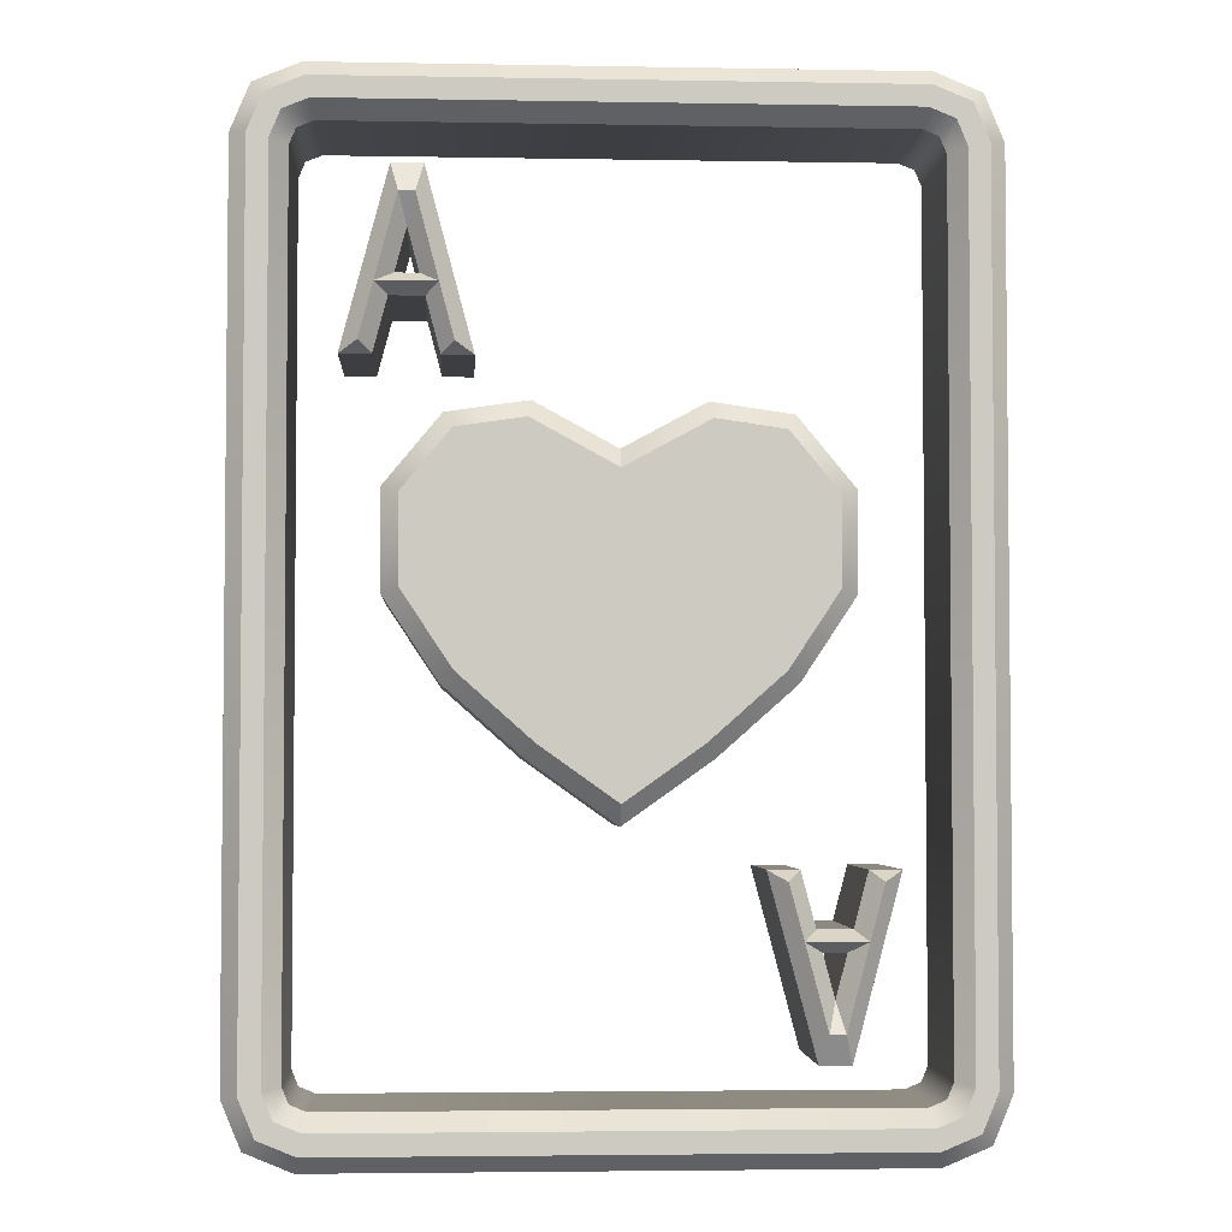
<metadata>
{"format":"obj","ext":"obj","renderer":"f3d","projection":"perspective","resolution":1024,"background":"white","views":[{"elev":-3.5,"azim":176.7,"up":"+Y"}]}
</metadata>
<code>
g playing_cards_V4_L0
v 0.06979 0.1259 0.024
v 0.06701 0.1364 0.03
v 0.07257 0.1364 0.03
v 0.08554 0.08754 0.03
v 0.0921 0.08376 0.024
v 0.08098 0.08376 0.024
v 0.05405 0.08754 0.03
v 0.05861 0.08376 0.024
v 0.04749 0.08376 0.024
v -0.06979 -0.1259 0.024
v -0.06701 -0.1364 0.03
v -0.07257 -0.1364 0.03
v -0.08554 -0.08754 0.03
v -0.0921 -0.08376 0.024
v -0.08098 -0.08376 0.024
v -0.05405 -0.08754 0.03
v -0.05861 -0.08376 0.024
v -0.04749 -0.08376 0.024
v 0.06979 0.1259 -0.024
v 0.07257 0.1364 -0.03
v 0.06701 0.1364 -0.03
v 0.08554 0.08754 -0.03
v 0.08098 0.08376 -0.024
v 0.0921 0.08376 -0.024
v 0.05405 0.08754 -0.03
v 0.04749 0.08376 -0.024
v 0.05861 0.08376 -0.024
v -0.06979 -0.1259 -0.024
v -0.07257 -0.1364 -0.03
v -0.06701 -0.1364 -0.03
v -0.08554 -0.08754 -0.03
v -0.08098 -0.08376 -0.024
v -0.0921 -0.08376 -0.024
v -0.05405 -0.08754 -0.03
v -0.04749 -0.08376 -0.024
v -0.05861 -0.08376 -0.024
v -0.106 0.1581 -0.024
v -0.1084 0.1523 0.024
v -0.106 0.1581 0.024
v -0.1084 0.1523 -0.024
v -0.1084 -0.1523 0.024
v -0.1084 -0.1523 -0.024
v -0.106 -0.1581 0.024
v -0.106 -0.1581 -0.024
v 0.106 -0.1581 -0.024
v 0.1084 -0.1523 0.024
v 0.106 -0.1581 0.024
v 0.1084 -0.1523 -0.024
v 0.1084 0.1523 0.024
v 0.1084 0.1523 -0.024
v 0.106 0.1581 0.024
v 0.106 0.1581 -0.024
v -0.1209 0.173 -0.024
v -0.1041 0.18 0.024
v -0.1209 0.173 0.024
v -0.1041 0.18 -0.024
v 0.1041 0.18 0.024
v 0.1041 0.18 -0.024
v 0.1209 0.173 0.024
v 0.1209 0.173 -0.024
v -0.1279 0.1562 -0.024
v -0.1209 0.173 -0.024
v -0.1209 0.173 0.024
v -0.1279 0.1562 0.024
v -0.1279 -0.1562 -0.024
v -0.1279 -0.1562 0.024
v -0.1209 -0.173 -0.024
v -0.1209 -0.173 0.024
v -0.1041 -0.18 -0.024
v -0.1041 -0.18 0.024
v 0.1041 -0.18 -0.024
v 0.1041 -0.18 0.024
v 0.1209 -0.173 -0.024
v 0.1209 -0.173 0.024
v 0.106 0.1581 -0.024
v 0.1002 0.1605 0.024
v 0.106 0.1581 0.024
v 0.1002 0.1605 -0.024
v -0.1002 0.1605 0.024
v -0.1002 0.1605 -0.024
v -0.106 0.1581 0.024
v -0.106 0.1581 -0.024
v -0.106 -0.1581 -0.024
v -0.1002 -0.1605 0.024
v -0.106 -0.1581 0.024
v -0.1002 -0.1605 -0.024
v 0.1002 -0.1605 0.024
v 0.1002 -0.1605 -0.024
v 0.106 -0.1581 0.024
v 0.106 -0.1581 -0.024
v 0.1279 -0.1562 -0.024
v 0.1209 -0.173 -0.024
v 0.1209 -0.173 0.024
v 0.1279 -0.1562 0.024
v 0.1279 0.1562 -0.024
v 0.1279 0.1562 0.024
v 0.1209 0.173 -0.024
v 0.1209 0.173 0.024
v 0.08098 0.08376 0.024
v 0.07587 0.103 0.024
v 0.08043 0.1068 0.03
v 0.08554 0.08754 0.03
v 0.07387 0.1106 0.024
v 0.07257 0.1364 0.03
v 0.06979 0.1259 0.024
v 0.08554 0.08754 0.03
v 0.08043 0.1068 0.03
v 0.0921 0.08376 0.024
v 0.07535 0.1469 0.024
v 0.07257 0.1364 0.03
v 0.08043 0.1068 0.03
v 0.05916 0.1068 0.03
v 0.06572 0.1106 0.024
v 0.07387 0.1106 0.024
v 0.07257 0.1364 0.03
v 0.06701 0.1364 0.03
v 0.06423 0.1469 0.024
v 0.07535 0.1469 0.024
v 0.06423 0.1469 0.024
v 0.06701 0.1364 0.03
v 0.05916 0.1068 0.03
v 0.04749 0.08376 0.024
v 0.05405 0.08754 0.03
v 0.06701 0.1364 0.03
v 0.06979 0.1259 0.024
v 0.06572 0.1106 0.024
v 0.05916 0.1068 0.03
v 0.05861 0.08376 0.024
v 0.05405 0.08754 0.03
v 0.06372 0.103 0.024
v 0.07587 0.103 0.024
v 0.06372 0.103 0.024
v 0.05916 0.1068 0.03
v 0.08043 0.1068 0.03
v 0.06572 0.1106 -0.024
v 0.07387 0.1106 -0.024
v 0.07387 0.1106 0.024
v 0.06572 0.1106 0.024
v 0.07587 0.103 -0.024
v 0.06372 0.103 -0.024
v 0.06372 0.103 0.024
v 0.07587 0.103 0.024
v 0.06979 0.1259 -0.024
v 0.06572 0.1106 -0.024
v 0.06572 0.1106 0.024
v 0.06979 0.1259 0.024
v 0.08098 0.08376 -0.024
v 0.07587 0.103 -0.024
v 0.07587 0.103 0.024
v 0.08098 0.08376 0.024
v 0.05861 0.08376 -0.024
v 0.04749 0.08376 -0.024
v 0.04749 0.08376 0.024
v 0.05861 0.08376 0.024
v 0.07535 0.1469 -0.024
v 0.0921 0.08376 -0.024
v 0.0921 0.08376 0.024
v 0.07535 0.1469 0.024
v 0.0921 0.08376 -0.024
v 0.08098 0.08376 -0.024
v 0.08098 0.08376 0.024
v 0.0921 0.08376 0.024
v 0.06372 0.103 -0.024
v 0.05861 0.08376 -0.024
v 0.05861 0.08376 0.024
v 0.06372 0.103 0.024
v 0.06423 0.1469 -0.024
v 0.07535 0.1469 -0.024
v 0.07535 0.1469 0.024
v 0.06423 0.1469 0.024
v -0.08098 -0.08376 -0.024
v -0.07587 -0.103 -0.024
v -0.07587 -0.103 0.024
v -0.08098 -0.08376 0.024
v 0.07387 0.1106 -0.024
v 0.06979 0.1259 -0.024
v 0.06979 0.1259 0.024
v 0.07387 0.1106 0.024
v 0.04749 0.08376 -0.024
v 0.06423 0.1469 -0.024
v 0.06423 0.1469 0.024
v 0.04749 0.08376 0.024
v -0.08098 -0.08376 0.024
v -0.07587 -0.103 0.024
v -0.08043 -0.1068 0.03
v -0.08554 -0.08754 0.03
v -0.07387 -0.1106 0.024
v -0.07257 -0.1364 0.03
v -0.06979 -0.1259 0.024
v -0.08554 -0.08754 0.03
v -0.08043 -0.1068 0.03
v -0.0921 -0.08376 0.024
v -0.07535 -0.1469 0.024
v -0.07257 -0.1364 0.03
v -0.08043 -0.1068 0.03
v -0.05916 -0.1068 0.03
v -0.06572 -0.1106 0.024
v -0.07387 -0.1106 0.024
v -0.07257 -0.1364 0.03
v -0.06701 -0.1364 0.03
v -0.06423 -0.1469 0.024
v -0.07535 -0.1469 0.024
v -0.06423 -0.1469 0.024
v -0.06701 -0.1364 0.03
v -0.05916 -0.1068 0.03
v -0.04749 -0.08376 0.024
v -0.05405 -0.08754 0.03
v -0.06701 -0.1364 0.03
v -0.06979 -0.1259 0.024
v -0.06572 -0.1106 0.024
v -0.05916 -0.1068 0.03
v -0.05861 -0.08376 0.024
v -0.05405 -0.08754 0.03
v -0.06372 -0.103 0.024
v -0.07587 -0.103 0.024
v -0.06372 -0.103 0.024
v -0.05916 -0.1068 0.03
v -0.08043 -0.1068 0.03
v -0.06572 -0.1106 -0.024
v -0.07387 -0.1106 -0.024
v -0.07387 -0.1106 0.024
v -0.06572 -0.1106 0.024
v -0.07587 -0.103 -0.024
v -0.06372 -0.103 -0.024
v -0.06372 -0.103 0.024
v -0.07587 -0.103 0.024
v -0.06979 -0.1259 -0.024
v -0.06572 -0.1106 -0.024
v -0.06572 -0.1106 0.024
v -0.06979 -0.1259 0.024
v -0.05861 -0.08376 -0.024
v -0.04749 -0.08376 -0.024
v -0.04749 -0.08376 0.024
v -0.05861 -0.08376 0.024
v -0.07535 -0.1469 -0.024
v -0.0921 -0.08376 -0.024
v -0.0921 -0.08376 0.024
v -0.07535 -0.1469 0.024
v -0.0921 -0.08376 -0.024
v -0.08098 -0.08376 -0.024
v -0.08098 -0.08376 0.024
v -0.0921 -0.08376 0.024
v -0.06372 -0.103 -0.024
v -0.05861 -0.08376 -0.024
v -0.05861 -0.08376 0.024
v -0.06372 -0.103 0.024
v -0.06423 -0.1469 -0.024
v -0.07535 -0.1469 -0.024
v -0.07535 -0.1469 0.024
v -0.06423 -0.1469 0.024
v -0.07387 -0.1106 -0.024
v -0.06979 -0.1259 -0.024
v -0.06979 -0.1259 0.024
v -0.07387 -0.1106 0.024
v -0.04749 -0.08376 -0.024
v -0.06423 -0.1469 -0.024
v -0.06423 -0.1469 0.024
v -0.04749 -0.08376 0.024
v 0.08098 0.08376 -0.024
v 0.08554 0.08754 -0.03
v 0.08043 0.1068 -0.03
v 0.07587 0.103 -0.024
v 0.07387 0.1106 -0.024
v 0.07257 0.1364 -0.03
v 0.06979 0.1259 -0.024
v 0.08554 0.08754 -0.03
v 0.0921 0.08376 -0.024
v 0.08043 0.1068 -0.03
v 0.07535 0.1469 -0.024
v 0.07257 0.1364 -0.03
v 0.08043 0.1068 -0.03
v 0.07387 0.1106 -0.024
v 0.06572 0.1106 -0.024
v 0.05916 0.1068 -0.03
v 0.07257 0.1364 -0.03
v 0.07535 0.1469 -0.024
v 0.06423 0.1469 -0.024
v 0.06701 0.1364 -0.03
v 0.06423 0.1469 -0.024
v 0.05916 0.1068 -0.03
v 0.06701 0.1364 -0.03
v 0.04749 0.08376 -0.024
v 0.05405 0.08754 -0.03
v 0.06701 0.1364 -0.03
v 0.06572 0.1106 -0.024
v 0.06979 0.1259 -0.024
v 0.05916 0.1068 -0.03
v 0.05861 0.08376 -0.024
v 0.06372 0.103 -0.024
v 0.05405 0.08754 -0.03
v 0.07587 0.103 -0.024
v 0.08043 0.1068 -0.03
v 0.05916 0.1068 -0.03
v 0.06372 0.103 -0.024
v -0.08098 -0.08376 -0.024
v -0.08554 -0.08754 -0.03
v -0.08043 -0.1068 -0.03
v -0.07587 -0.103 -0.024
v -0.07387 -0.1106 -0.024
v -0.07257 -0.1364 -0.03
v -0.06979 -0.1259 -0.024
v -0.08554 -0.08754 -0.03
v -0.0921 -0.08376 -0.024
v -0.08043 -0.1068 -0.03
v -0.07535 -0.1469 -0.024
v -0.07257 -0.1364 -0.03
v -0.08043 -0.1068 -0.03
v -0.07387 -0.1106 -0.024
v -0.06572 -0.1106 -0.024
v -0.05916 -0.1068 -0.03
v -0.07257 -0.1364 -0.03
v -0.07535 -0.1469 -0.024
v -0.06423 -0.1469 -0.024
v -0.06701 -0.1364 -0.03
v -0.06423 -0.1469 -0.024
v -0.05916 -0.1068 -0.03
v -0.06701 -0.1364 -0.03
v -0.04749 -0.08376 -0.024
v -0.05405 -0.08754 -0.03
v -0.06701 -0.1364 -0.03
v -0.06572 -0.1106 -0.024
v -0.06979 -0.1259 -0.024
v -0.05916 -0.1068 -0.03
v -0.05861 -0.08376 -0.024
v -0.06372 -0.103 -0.024
v -0.05405 -0.08754 -0.03
v -0.07587 -0.103 -0.024
v -0.08043 -0.1068 -0.03
v -0.05916 -0.1068 -0.03
v -0.06372 -0.103 -0.024
v 0 -0.06984 -0.024
v -0.0312 -0.04767 0.024
v 0 -0.06984 0.024
v -0.0312 -0.04767 -0.024
v -0.05866 -0.02333 0.024
v -0.05866 -0.02333 -0.024
v -0.07785 0.005627 0.024
v -0.07785 0.005627 -0.024
v -0.07804 0.0404 0.024
v -0.07804 0.0404 -0.024
v -0.05777 0.06495 0.024
v -0.05777 0.06495 -0.024
v -0.0291 0.06906 0.024
v -0.0291 0.06906 -0.024
v 0 0.05327 0.024
v 0 0.05327 -0.024
v 0.0312 -0.04767 -0.024
v 0 -0.06984 -0.024
v 0 -0.06984 0.024
v 0.0312 -0.04767 0.024
v 0.05866 -0.02333 -0.024
v 0.05866 -0.02333 0.024
v 0.07785 0.005627 -0.024
v 0.07785 0.005627 0.024
v 0.07804 0.0404 -0.024
v 0.07804 0.0404 0.024
v 0.05777 0.06495 -0.024
v 0.05777 0.06495 0.024
v 0.0291 0.06906 -0.024
v 0.0291 0.06906 0.024
v 0 0.05327 -0.024
v 0 0.05327 0.024
v -0.0312 -0.04767 0.024
v 0 -0.06248 0.03
v 0 -0.06984 0.024
v -0.02746 -0.04297 0.03
v -0.05866 -0.02333 0.024
v -0.0541 -0.01937 0.03
v -0.07785 0.005627 0.024
v -0.07186 0.00745 0.03
v -0.07804 0.0404 0.024
v -0.07203 0.03826 0.03
v -0.05777 0.06495 0.024
v -0.05462 0.05934 0.03
v -0.0291 0.06906 0.024
v -0.03022 0.06284 0.03
v 0 0.05327 0.024
v 0 0.04644 0.03
v 0 -0.06984 0.024
v 0 -0.06248 0.03
v 0.02746 -0.04297 0.03
v 0.0312 -0.04767 0.024
v 0.0541 -0.01937 0.03
v 0.05866 -0.02333 0.024
v 0.07186 0.00745 0.03
v 0.07785 0.005627 0.024
v 0.07203 0.03826 0.03
v 0.07804 0.0404 0.024
v 0.05462 0.05934 0.03
v 0.05777 0.06495 0.024
v 0.03022 0.06284 0.03
v 0.0291 0.06906 0.024
v 0 0.04644 0.03
v 0 0.05327 0.024
v 0.07203 0.03826 0.03
v 0.03022 0.06284 0.03
v 0.05462 0.05934 0.03
v 0.07186 0.00745 0.03
v 0 0.04644 0.03
v 0.0541 -0.01937 0.03
v 0.02746 -0.04297 0.03
v 0 -0.06248 0.03
v -0.02746 -0.04297 0.03
v -0.0541 -0.01937 0.03
v -0.07186 0.00745 0.03
v -0.03022 0.06284 0.03
v -0.07203 0.03826 0.03
v -0.05462 0.05934 0.03
v -0.0312 -0.04767 -0.024
v 0 -0.06984 -0.024
v 0 -0.06248 -0.03
v -0.02746 -0.04297 -0.03
v -0.05866 -0.02333 -0.024
v -0.0541 -0.01937 -0.03
v -0.07785 0.005627 -0.024
v -0.07186 0.00745 -0.03
v -0.07804 0.0404 -0.024
v -0.07203 0.03826 -0.03
v -0.05777 0.06495 -0.024
v -0.05462 0.05934 -0.03
v -0.0291 0.06906 -0.024
v -0.03022 0.06284 -0.03
v 0 0.05327 -0.024
v 0 0.04644 -0.03
v 0 -0.06984 -0.024
v 0.02746 -0.04297 -0.03
v 0 -0.06248 -0.03
v 0.0312 -0.04767 -0.024
v 0.0541 -0.01937 -0.03
v 0.05866 -0.02333 -0.024
v 0.07186 0.00745 -0.03
v 0.07785 0.005627 -0.024
v 0.07203 0.03826 -0.03
v 0.07804 0.0404 -0.024
v 0.05462 0.05934 -0.03
v 0.05777 0.06495 -0.024
v 0.03022 0.06284 -0.03
v 0.0291 0.06906 -0.024
v 0 0.04644 -0.03
v 0 0.05327 -0.024
v 0.07203 0.03826 -0.03
v 0.05462 0.05934 -0.03
v 0.03022 0.06284 -0.03
v 0.07186 0.00745 -0.03
v 0 0.04644 -0.03
v 0.0541 -0.01937 -0.03
v 0.02746 -0.04297 -0.03
v 0 -0.06248 -0.03
v -0.02746 -0.04297 -0.03
v -0.0541 -0.01937 -0.03
v -0.07186 0.00745 -0.03
v -0.03022 0.06284 -0.03
v -0.07203 0.03826 -0.03
v -0.05462 0.05934 -0.03
v 0.1219 -0.155 0.03
v 0.1144 -0.1535 0.03
v 0.1144 0.1535 0.03
v 0.1106 -0.1627 0.03
v 0.1219 0.155 0.03
v 0.1164 -0.1684 0.03
v 0.1029 -0.174 0.03
v 0.1014 -0.1665 0.03
v 0.1106 0.1627 0.03
v 0.1164 0.1684 0.03
v -0.1029 -0.174 0.03
v -0.1014 -0.1665 0.03
v 0.1029 0.174 0.03
v 0.1014 0.1665 0.03
v -0.1014 0.1665 0.03
v -0.1029 0.174 0.03
v -0.1106 -0.1627 0.03
v -0.1164 -0.1684 0.03
v -0.1219 -0.155 0.03
v -0.1144 -0.1535 0.03
v -0.1106 0.1627 0.03
v -0.1164 0.1684 0.03
v -0.1219 0.155 0.03
v -0.1144 0.1535 0.03
v 0.1219 -0.155 -0.03
v 0.1144 0.1535 -0.03
v 0.1144 -0.1535 -0.03
v 0.1106 -0.1627 -0.03
v 0.1219 0.155 -0.03
v 0.1164 -0.1684 -0.03
v 0.1029 -0.174 -0.03
v 0.1014 -0.1665 -0.03
v 0.1106 0.1627 -0.03
v 0.1164 0.1684 -0.03
v -0.1029 -0.174 -0.03
v -0.1014 -0.1665 -0.03
v 0.1029 0.174 -0.03
v 0.1014 0.1665 -0.03
v -0.1014 0.1665 -0.03
v -0.1029 0.174 -0.03
v -0.1106 -0.1627 -0.03
v -0.1164 -0.1684 -0.03
v -0.1219 -0.155 -0.03
v -0.1144 -0.1535 -0.03
v -0.1106 0.1627 -0.03
v -0.1164 0.1684 -0.03
v -0.1219 0.155 -0.03
v -0.1144 0.1535 -0.03
v -0.1279 0.1562 0.024
v -0.1219 0.155 0.03
v -0.1219 -0.155 0.03
v -0.1279 -0.1562 0.024
v -0.1209 0.173 0.024
v -0.1164 -0.1684 0.03
v -0.1164 0.1684 0.03
v -0.1209 -0.173 0.024
v -0.1041 0.18 0.024
v -0.1029 -0.174 0.03
v -0.1029 0.174 0.03
v -0.1041 -0.18 0.024
v 0.1041 0.18 0.024
v 0.1029 -0.174 0.03
v 0.1029 0.174 0.03
v 0.1041 -0.18 0.024
v 0.1209 0.173 0.024
v 0.1164 -0.1684 0.03
v 0.1164 0.1684 0.03
v 0.1209 -0.173 0.024
v 0.1279 0.1562 0.024
v 0.1219 -0.155 0.03
v 0.1219 0.155 0.03
v 0.1279 -0.1562 0.024
v -0.1084 -0.1523 0.024
v -0.1144 -0.1535 0.03
v -0.1144 0.1535 0.03
v -0.1084 0.1523 0.024
v -0.106 -0.1581 0.024
v -0.1106 0.1627 0.03
v -0.1106 -0.1627 0.03
v -0.106 0.1581 0.024
v -0.1002 -0.1605 0.024
v -0.1014 0.1665 0.03
v -0.1014 -0.1665 0.03
v -0.1002 0.1605 0.024
v 0.1002 -0.1605 0.024
v 0.1014 0.1665 0.03
v 0.1014 -0.1665 0.03
v 0.1002 0.1605 0.024
v 0.106 -0.1581 0.024
v 0.1106 0.1627 0.03
v 0.1106 -0.1627 0.03
v 0.106 0.1581 0.024
v 0.1084 -0.1523 0.024
v 0.1144 0.1535 0.03
v 0.1144 -0.1535 0.03
v 0.1084 0.1523 0.024
v -0.1279 0.1562 -0.024
v -0.1219 -0.155 -0.03
v -0.1219 0.155 -0.03
v -0.1279 -0.1562 -0.024
v -0.1209 0.173 -0.024
v -0.1164 -0.1684 -0.03
v -0.1164 0.1684 -0.03
v -0.1209 -0.173 -0.024
v -0.1041 0.18 -0.024
v -0.1029 -0.174 -0.03
v -0.1029 0.174 -0.03
v -0.1041 -0.18 -0.024
v 0.1041 0.18 -0.024
v 0.1029 -0.174 -0.03
v 0.1029 0.174 -0.03
v 0.1041 -0.18 -0.024
v 0.1209 0.173 -0.024
v 0.1164 -0.1684 -0.03
v 0.1164 0.1684 -0.03
v 0.1209 -0.173 -0.024
v 0.1279 0.1562 -0.024
v 0.1219 -0.155 -0.03
v 0.1219 0.155 -0.03
v 0.1279 -0.1562 -0.024
v -0.1084 -0.1523 -0.024
v -0.1144 0.1535 -0.03
v -0.1144 -0.1535 -0.03
v -0.1084 0.1523 -0.024
v -0.106 -0.1581 -0.024
v -0.1106 0.1627 -0.03
v -0.1106 -0.1627 -0.03
v -0.106 0.1581 -0.024
v -0.1002 -0.1605 -0.024
v -0.1014 0.1665 -0.03
v -0.1014 -0.1665 -0.03
v -0.1002 0.1605 -0.024
v 0.1002 -0.1605 -0.024
v 0.1014 0.1665 -0.03
v 0.1014 -0.1665 -0.03
v 0.1002 0.1605 -0.024
v 0.106 -0.1581 -0.024
v 0.1106 0.1627 -0.03
v 0.1106 -0.1627 -0.03
v 0.106 0.1581 -0.024
v 0.1084 -0.1523 -0.024
v 0.1144 0.1535 -0.03
v 0.1144 -0.1535 -0.03
v 0.1084 0.1523 -0.024
g playing_cards_V4_L0_0
f 3 2 1
f 6 5 4
f 9 8 7
f 12 11 10
f 15 14 13
f 18 17 16
f 21 20 19
f 24 23 22
f 27 26 25
f 30 29 28
f 33 32 31
f 36 35 34
f 39 38 37
f 38 40 37
f 38 41 40
f 41 42 40
f 41 43 42
f 43 44 42
f 47 46 45
f 46 48 45
f 46 49 48
f 49 50 48
f 49 51 50
f 51 52 50
f 55 54 53
f 54 56 53
f 54 57 56
f 57 58 56
f 57 59 58
f 59 60 58
f 63 62 61
f 64 63 61
f 64 61 65
f 66 64 65
f 66 65 67
f 68 66 67
f 68 67 69
f 70 68 69
f 70 69 71
f 72 70 71
f 72 71 73
f 74 72 73
f 77 76 75
f 76 78 75
f 76 79 78
f 79 80 78
f 79 81 80
f 81 82 80
f 85 84 83
f 84 86 83
f 84 87 86
f 87 88 86
f 87 89 88
f 89 90 88
f 93 92 91
f 94 93 91
f 94 91 95
f 96 94 95
f 96 95 97
f 98 96 97
f 101 100 99
f 102 101 99
f 101 104 103
f 104 105 103
f 108 107 106
f 108 109 107
f 109 110 107
f 113 112 111
f 114 113 111
f 117 116 115
f 118 117 115
f 121 120 119
f 122 121 119
f 121 122 123
f 126 125 124
f 127 126 124
f 127 129 128
f 130 127 128
f 133 132 131
f 134 133 131
f 137 136 135
f 138 137 135
f 141 140 139
f 142 141 139
f 145 144 143
f 146 145 143
f 149 148 147
f 150 149 147
f 153 152 151
f 154 153 151
f 157 156 155
f 158 157 155
f 161 160 159
f 162 161 159
f 165 164 163
f 166 165 163
f 169 168 167
f 170 169 167
f 173 172 171
f 174 173 171
f 177 176 175
f 178 177 175
f 181 180 179
f 182 181 179
f 185 184 183
f 186 185 183
f 185 188 187
f 188 189 187
f 192 191 190
f 192 193 191
f 193 194 191
f 197 196 195
f 198 197 195
f 201 200 199
f 202 201 199
f 205 204 203
f 206 205 203
f 205 206 207
f 210 209 208
f 211 210 208
f 211 213 212
f 214 211 212
f 217 216 215
f 218 217 215
f 221 220 219
f 222 221 219
f 225 224 223
f 226 225 223
f 229 228 227
f 230 229 227
f 233 232 231
f 234 233 231
f 237 236 235
f 238 237 235
f 241 240 239
f 242 241 239
f 245 244 243
f 246 245 243
f 249 248 247
f 250 249 247
f 253 252 251
f 254 253 251
f 257 256 255
f 258 257 255
f 261 260 259
f 262 261 259
f 264 261 263
f 265 264 263
f 268 267 266
f 269 267 268
f 270 269 268
f 273 272 271
f 274 273 271
f 277 276 275
f 278 277 275
f 281 280 279
f 280 282 279
f 282 280 283
f 286 285 284
f 285 287 284
f 287 289 288
f 290 287 288
f 293 292 291
f 294 293 291
f 297 296 295
f 298 297 295
f 300 297 299
f 301 300 299
f 304 303 302
f 305 303 304
f 306 305 304
f 309 308 307
f 310 309 307
f 313 312 311
f 314 313 311
f 317 316 315
f 316 318 315
f 318 316 319
f 322 321 320
f 321 323 320
f 323 325 324
f 326 323 324
f 329 328 327
f 330 329 327
f 333 332 331
f 332 334 331
f 332 335 334
f 335 336 334
f 335 337 336
f 337 338 336
f 337 339 338
f 339 340 338
f 339 341 340
f 341 342 340
f 341 343 342
f 343 344 342
f 343 345 344
f 345 346 344
f 349 348 347
f 350 349 347
f 350 347 351
f 352 350 351
f 352 351 353
f 354 352 353
f 354 353 355
f 356 354 355
f 356 355 357
f 358 356 357
f 358 357 359
f 360 358 359
f 360 359 361
f 362 360 361
f 365 364 363
f 364 366 363
f 363 366 367
f 366 368 367
f 367 368 369
f 368 370 369
f 369 370 371
f 370 372 371
f 371 372 373
f 372 374 373
f 373 374 375
f 374 376 375
f 375 376 377
f 376 378 377
f 381 380 379
f 382 381 379
f 383 381 382
f 384 383 382
f 385 383 384
f 386 385 384
f 387 385 386
f 388 387 386
f 389 387 388
f 390 389 388
f 391 389 390
f 392 391 390
f 393 391 392
f 394 393 392
f 397 396 395
f 396 398 395
f 396 399 398
f 399 400 398
f 401 400 399
f 399 402 401
f 399 403 402
f 404 403 399
f 404 399 405
f 399 406 405
f 405 406 407
f 406 408 407
f 411 410 409
f 412 411 409
f 412 409 413
f 414 412 413
f 414 413 415
f 416 414 415
f 416 415 417
f 418 416 417
f 418 417 419
f 420 418 419
f 420 419 421
f 422 420 421
f 422 421 423
f 424 422 423
f 427 426 425
f 426 428 425
f 426 429 428
f 429 430 428
f 429 431 430
f 431 432 430
f 431 433 432
f 433 434 432
f 433 435 434
f 435 436 434
f 435 437 436
f 437 438 436
f 437 439 438
f 439 440 438
f 443 442 441
f 444 443 441
f 445 443 444
f 446 445 444
f 446 447 445
f 448 445 447
f 449 445 448
f 449 450 445
f 445 450 451
f 452 445 451
f 452 451 453
f 454 452 453
f 457 456 455
f 456 458 455
f 459 457 455
f 458 460 455
f 460 458 461
f 458 462 461
f 463 457 459
f 464 463 459
f 461 462 465
f 462 466 465
f 463 464 467
f 468 463 467
f 469 468 467
f 470 469 467
f 466 471 465
f 471 472 465
f 472 471 473
f 471 474 473
f 475 469 470
f 476 475 470
f 473 474 477
f 475 476 477
f 474 478 477
f 478 475 477
f 481 480 479
f 482 481 479
f 480 483 479
f 484 482 479
f 482 484 485
f 486 482 485
f 480 487 483
f 487 488 483
f 486 485 489
f 490 486 489
f 488 487 491
f 487 492 491
f 492 493 491
f 493 494 491
f 495 490 489
f 496 495 489
f 495 496 497
f 498 495 497
f 493 499 494
f 499 500 494
f 498 497 501
f 500 499 501
f 502 498 501
f 499 502 501
f 505 504 503
f 506 505 503
f 503 504 507
f 508 505 506
f 504 509 507
f 510 508 506
f 507 509 511
f 512 508 510
f 509 513 511
f 514 512 510
f 511 513 515
f 516 512 514
f 513 517 515
f 518 516 514
f 515 517 519
f 520 516 518
f 517 521 519
f 522 520 518
f 519 521 523
f 524 520 522
f 521 525 523
f 526 524 522
f 523 525 526
f 525 524 526
f 529 528 527
f 530 529 527
f 527 528 531
f 532 529 530
f 528 533 531
f 534 532 530
f 531 533 535
f 536 532 534
f 533 537 535
f 538 536 534
f 535 537 539
f 540 536 538
f 537 541 539
f 542 540 538
f 539 541 543
f 544 540 542
f 541 545 543
f 546 544 542
f 543 545 547
f 548 544 546
f 545 549 547
f 550 548 546
f 547 549 550
f 549 548 550
f 553 552 551
f 552 554 551
f 553 551 555
f 552 556 554
f 557 553 555
f 556 558 554
f 557 555 559
f 556 560 558
f 561 557 559
f 560 562 558
f 561 559 563
f 560 564 562
f 565 561 563
f 564 566 562
f 565 563 567
f 564 568 566
f 569 565 567
f 568 570 566
f 569 567 571
f 568 572 570
f 573 569 571
f 572 574 570
f 573 571 574
f 572 573 574
f 577 576 575
f 576 578 575
f 577 575 579
f 576 580 578
f 581 577 579
f 580 582 578
f 581 579 583
f 580 584 582
f 585 581 583
f 584 586 582
f 585 583 587
f 584 588 586
f 589 585 587
f 588 590 586
f 589 587 591
f 588 592 590
f 593 589 591
f 592 594 590
f 593 591 595
f 592 596 594
f 597 593 595
f 596 598 594
f 597 595 598
f 596 597 598

</code>
